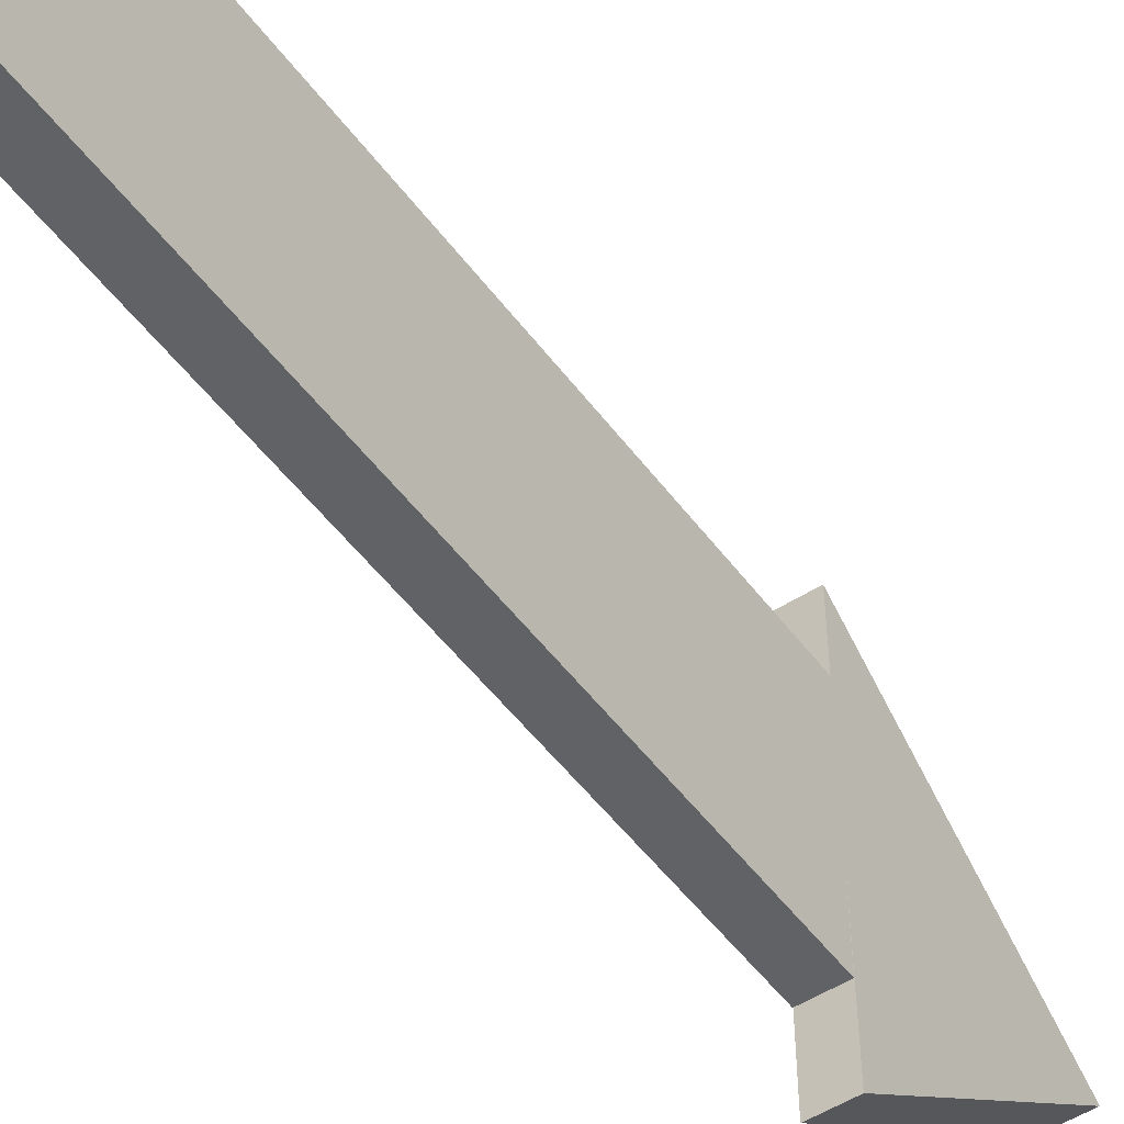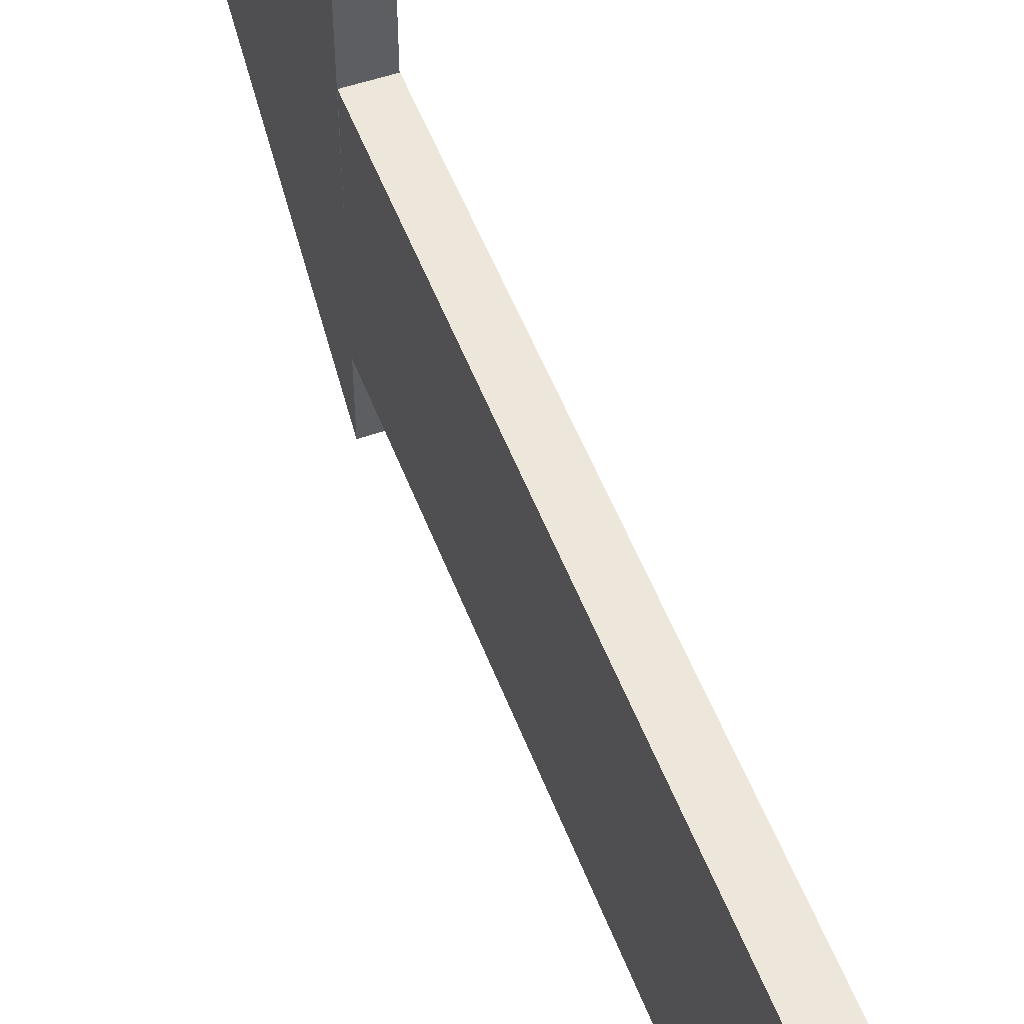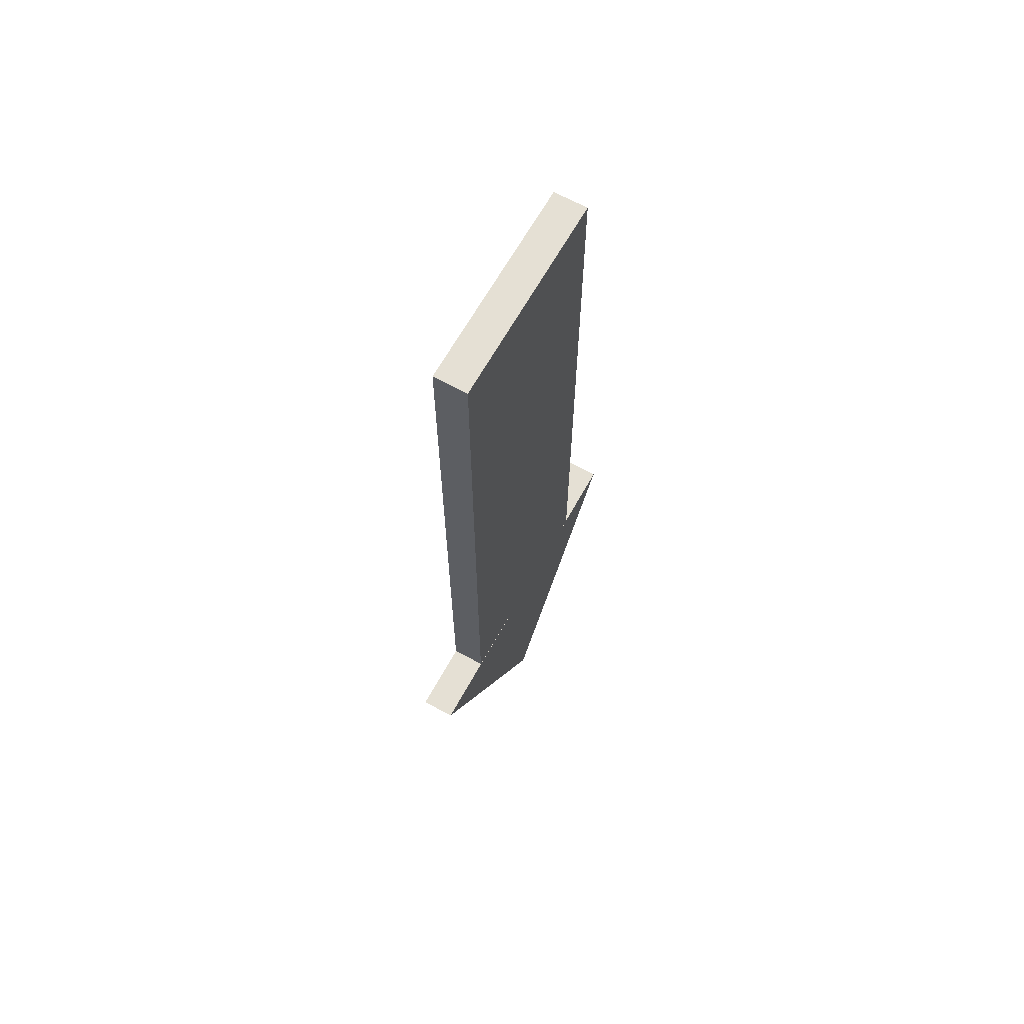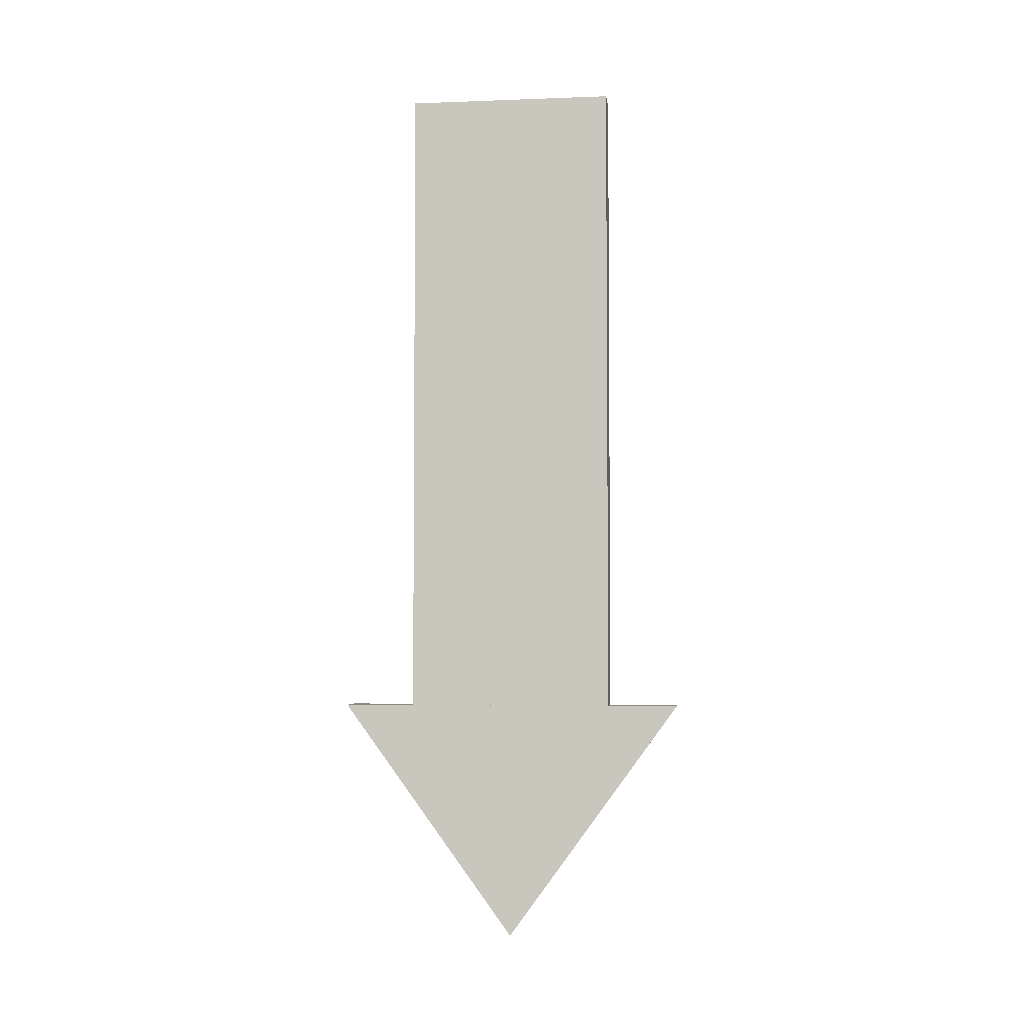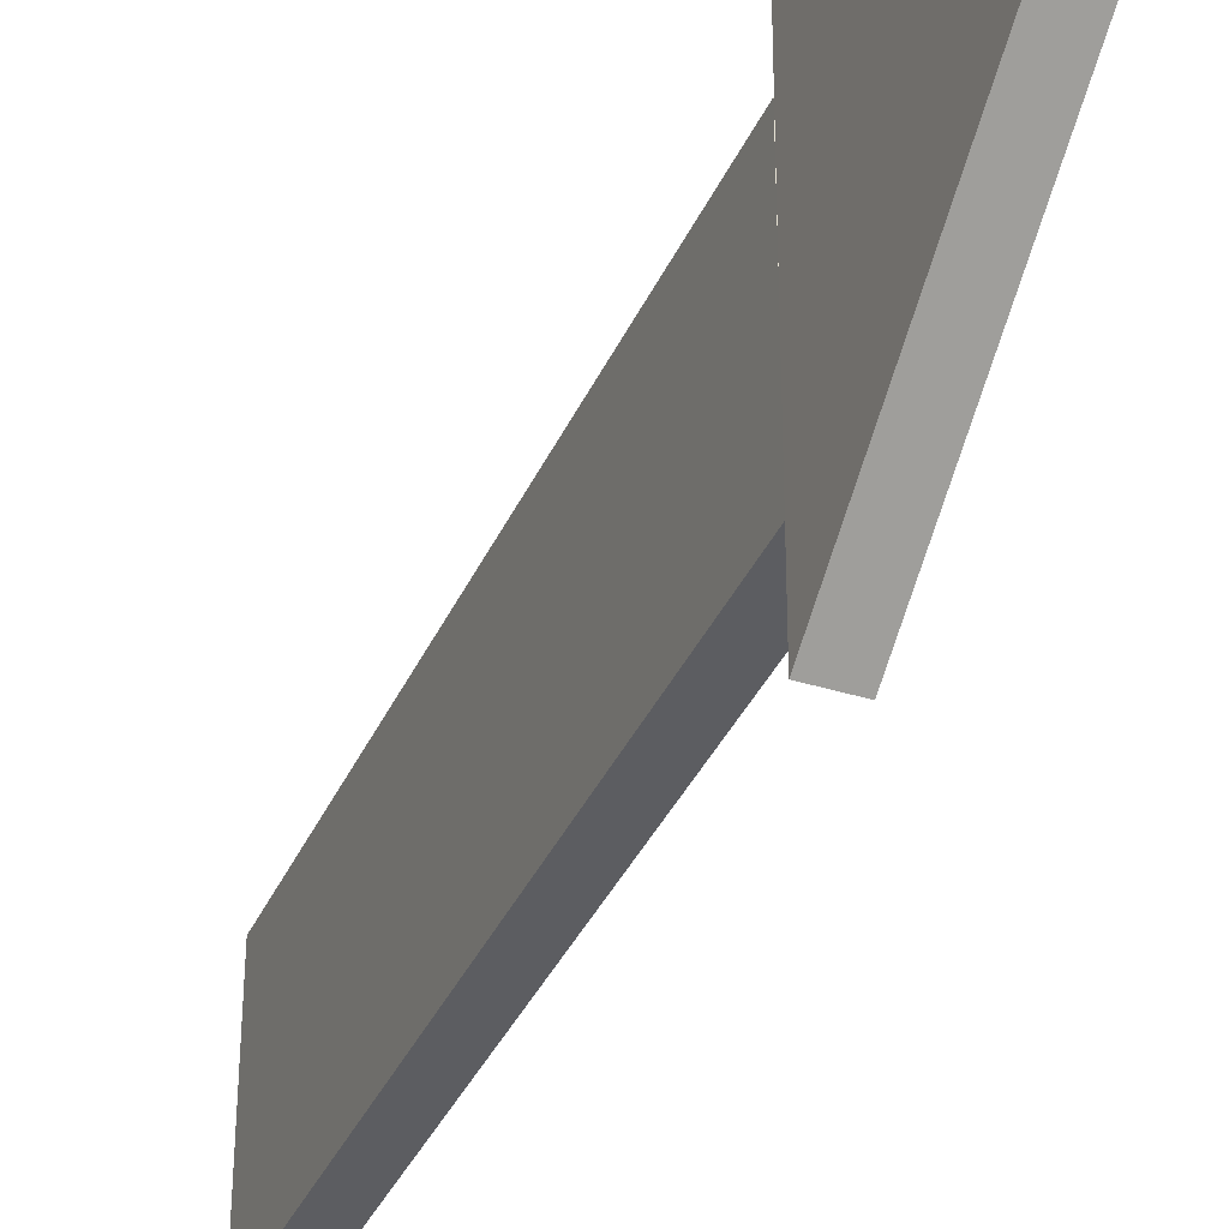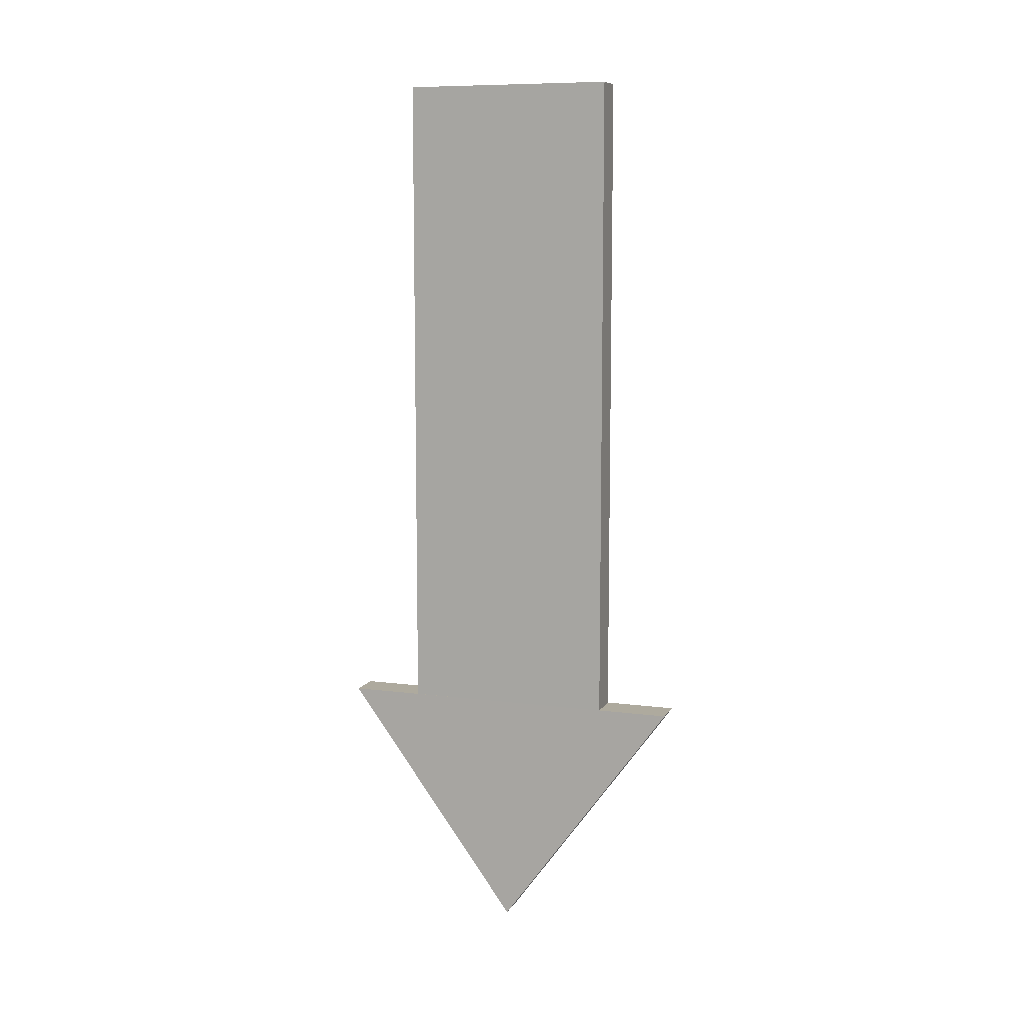
<metadata>
{"format":"obj","ext":"obj","renderer":"f3d","projection":"perspective","resolution":1024,"background":"white","views":[{"elev":-50.5,"azim":35.2,"up":"+Y"},{"elev":52.2,"azim":-20.4,"up":"+Y"},{"elev":65.3,"azim":-150.9,"up":"+Z"},{"elev":-3.9,"azim":-82.9,"up":"+Z"},{"elev":-36.6,"azim":158.0,"up":"+Y"},{"elev":9.2,"azim":109.0,"up":"+Z"}]}
</metadata>
<code>
o Plane_Plane.001
v -0.2267 -0.7735 5.273
v 0.09327 -0.7735 5.273
v -0.2267 -0.7735 -0.9993
v 0.09327 -0.7735 -0.9993
v -0.2267 1.227 5.273
v 0.09327 1.227 5.273
v -0.2267 1.227 -0.9993
v 0.09327 1.227 -0.9993
v -0.2313 1.911 -0.9993
v 0.08868 1.912 -0.9993
v -0.2222 -1.46 -0.9993
v 0.09785 -1.459 -0.9993
v -0.2267 0.2257 -3.306
v 0.09327 0.2265 -3.306
v -0.2267 0.2265 5.273
v 0.09327 0.2265 5.273
v -0.2267 -0.7735 2.137
v 0.09327 -0.7735 2.137
v -0.2267 0.2265 -0.9993
v 0.09327 0.2265 -0.9993
v -0.2267 1.227 2.137
v 0.09327 1.227 2.137
v 0.09327 0.2265 2.137
v -0.2267 0.2265 2.137
v -0.2267 -0.2735 5.273
v 0.09327 -0.2735 5.273
v -0.2267 -0.7735 0.5688
v 0.09327 -0.7735 0.5688
v -0.2267 0.7265 -0.9993
v 0.09327 0.7265 -0.9993
v -0.2267 1.227 3.705
v 0.09327 1.227 3.705
v -0.2267 0.7265 5.273
v 0.09327 0.7265 5.273
v -0.2267 -0.7735 3.705
v 0.09327 -0.7735 3.705
v -0.2267 -0.2735 -0.9993
v 0.09327 -0.2735 -0.9993
v -0.2267 1.227 0.5688
v 0.09327 1.227 0.5688
v 0.09327 0.7265 2.137
v -0.2267 0.7265 2.137
v 0.09327 -0.2735 2.137
v -0.2267 -0.2735 2.137
v 0.09327 0.2265 3.705
v -0.2267 0.2265 3.705
v 0.09327 0.2265 0.5688
v -0.2267 0.2265 0.5688
v -0.2267 -0.2735 0.5688
v 0.09327 -0.2735 0.5688
v -0.2267 -0.2735 3.705
v 0.09327 -0.2735 3.705
v -0.2267 0.7265 3.705
v 0.09327 0.7265 3.705
v -0.2267 0.7265 0.5688
v 0.09327 0.7265 0.5688
v -0.2267 0.2257 -0.9993
v 0.09327 0.2265 -0.9993
v -0.2245 -0.6171 -2.153
v 0.09556 -0.6163 -2.153
v -0.229 1.068 -2.153
v 0.09097 1.069 -2.153
v 0.09327 0.2265 -2.153
v -0.2267 0.2257 -2.153
v -0.2245 -0.6171 -0.9993
v 0.09556 -0.6163 -0.9993
v -0.2256 -0.1957 -2.729
v 0.09441 -0.1949 -2.729
v -0.2302 1.49 -1.576
v 0.08983 1.491 -1.576
v -0.229 1.068 -0.9993
v 0.09097 1.069 -0.9993
v -0.2233 -1.039 -1.576
v 0.0967 -1.038 -1.576
v -0.2279 0.6471 -2.729
v 0.09212 0.6479 -2.729
v 0.09327 0.2265 -2.729
v -0.2267 0.2257 -2.729
v 0.09327 0.2265 -1.576
v -0.2267 0.2257 -1.576
v -0.2279 0.6471 -2.153
v 0.09212 0.6479 -2.153
v -0.2256 -0.1957 -2.153
v 0.09441 -0.1949 -2.153
v 0.09498 -0.4056 -1.576
v -0.225 -0.4064 -1.576
v 0.09155 0.8586 -1.576
v -0.2285 0.8578 -1.576
v 0.09269 0.4372 -2.729
v -0.2273 0.4364 -2.729
v 0.09384 0.01582 -2.729
v -0.2262 0.01495 -2.729
v -0.2233 -1.039 -0.9993
v 0.0967 -1.038 -0.9993
v -0.2262 0.01495 -3.017
v 0.09384 0.01582 -3.017
v -0.2308 1.701 -1.288
v 0.08925 1.701 -1.288
v -0.2279 0.6471 -0.9993
v 0.09212 0.6479 -0.9993
v -0.2239 -0.8278 -1.864
v 0.09613 -0.827 -1.864
v -0.2285 0.8578 -2.441
v 0.09155 0.8586 -2.441
v 0.09327 0.2265 -3.017
v -0.2267 0.2257 -3.017
v 0.09327 0.2265 -1.864
v -0.2267 0.2257 -1.864
v -0.2285 0.8578 -2.153
v 0.09155 0.8586 -2.153
v -0.2262 0.01495 -2.153
v 0.09384 0.01582 -2.153
v -0.2256 -0.1957 -0.9993
v 0.09441 -0.1949 -0.9993
v -0.225 -0.4064 -2.441
v 0.09498 -0.4056 -2.441
v -0.2296 1.279 -1.864
v 0.0904 1.28 -1.864
v -0.2302 1.49 -0.9993
v 0.08983 1.491 -0.9993
v -0.2227 -1.249 -1.288
v 0.09728 -1.248 -1.288
v -0.2273 0.4364 -3.017
v 0.09269 0.4372 -3.017
v 0.09327 0.2265 -2.441
v -0.2267 0.2257 -2.441
v 0.09327 0.2265 -1.288
v -0.2267 0.2257 -1.288
v -0.2273 0.4364 -2.153
v 0.09269 0.4372 -2.153
v -0.225 -0.4064 -2.153
v 0.09498 -0.4056 -2.153
v 0.0947 -0.3002 -1.864
v -0.2253 -0.3011 -1.864
v 0.09527 -0.5109 -1.288
v -0.2247 -0.5118 -1.288
v 0.09413 -0.08952 -1.576
v -0.2259 -0.0904 -1.576
v 0.09584 -0.7216 -1.576
v -0.2242 -0.7225 -1.576
v 0.09183 0.7533 -1.864
v -0.2282 0.7524 -1.864
v 0.09126 0.964 -1.288
v -0.2288 0.9631 -1.288
v 0.09069 1.175 -1.576
v -0.2293 1.174 -1.576
v 0.09241 0.5426 -1.576
v -0.2276 0.5417 -1.576
v 0.09298 0.3319 -3.017
v -0.227 0.331 -3.017
v 0.09241 0.5426 -2.441
v -0.2276 0.5417 -2.441
v 0.09241 0.5426 -2.729
v -0.2276 0.5417 -2.729
v 0.09298 0.3319 -2.729
v -0.227 0.331 -2.729
v 0.09355 0.1212 -3.017
v -0.2265 0.1203 -3.017
v 0.09413 -0.08952 -2.441
v -0.2259 -0.0904 -2.441
v 0.09355 0.1212 -2.729
v -0.2265 0.1203 -2.729
v 0.09413 -0.08952 -2.729
v -0.2259 -0.0904 -2.729
v -0.2255 -0.2484 -2.441
v 0.09456 -0.2475 -2.441
v -0.2263 0.06763 -2.441
v 0.0937 0.0685 -2.441
v -0.2266 0.173 -3.017
v 0.09341 0.1739 -3.017
v -0.2272 0.3837 -2.441
v 0.09284 0.3845 -2.441
v -0.228 0.6997 -2.441
v 0.09198 0.7006 -2.441
v -0.2272 0.3837 -3.017
v 0.09284 0.3845 -3.017
v -0.2277 0.5944 -1.288
v 0.09226 0.5952 -1.288
v -0.2298 1.332 -1.288
v 0.09026 1.333 -1.288
v -0.2289 1.016 -1.864
v 0.09112 1.017 -1.864
v -0.2237 -0.8805 -1.288
v 0.09627 -0.8796 -1.288
v -0.2257 -0.1431 -1.288
v 0.09427 -0.1422 -1.288
v -0.226 -0.03772 -1.864
v 0.09398 -0.03685 -1.864
v -0.2246 -0.5645 -1.864
v 0.09541 -0.5636 -1.864
v -0.2275 0.489 -1.864
v 0.09255 0.4899 -1.864
v -0.2269 0.2783 -3.017
v 0.09312 0.2792 -3.017
v -0.2263 0.06763 -3.017
v 0.0937 0.0685 -3.017
f 1 26 25
f 3 28 27
f 7 30 29
f 31 6 32
f 11 94 93
f 13 96 95
f 9 98 97
f 15 34 33
f 17 36 35
f 19 38 37
f 21 40 39
f 25 16 15
f 17 28 18
f 29 20 19
f 21 32 22
f 33 6 5
f 35 2 1
f 37 4 3
f 7 40 8
f 57 100 99
f 101 60 102
f 103 62 104
f 65 114 113
f 67 116 115
f 69 118 117
f 71 120 119
f 121 74 122
f 75 124 123
f 65 94 66
f 95 68 67
f 97 70 69
f 99 72 71
f 73 102 74
f 103 76 75
f 113 58 57
f 115 60 59
f 117 62 61
f 119 10 9
f 11 122 12
f 123 14 13
f 56 8 40
f 7 55 39
f 14 196 96
f 13 95 195
f 54 22 32
f 21 53 31
f 52 23 45
f 24 51 46
f 50 20 47
f 19 49 48
f 43 47 23
f 48 44 24
f 18 50 43
f 49 17 44
f 28 38 50
f 37 27 49
f 26 45 16
f 46 25 15
f 2 52 26
f 51 1 25
f 36 43 52
f 44 35 51
f 34 32 6
f 31 33 5
f 16 54 34
f 53 15 33
f 45 41 54
f 42 46 53
f 41 40 22
f 39 42 21
f 23 56 41
f 55 24 42
f 47 30 56
f 29 48 55
f 14 194 105
f 13 106 193
f 130 107 63
f 129 108 191
f 190 60 132
f 59 189 131
f 188 84 112
f 83 187 111
f 186 85 137
f 86 185 138
f 184 74 139
f 73 183 140
f 110 141 82
f 109 142 181
f 145 143 87
f 146 144 179
f 147 127 79
f 148 128 177
f 14 176 149
f 13 150 175
f 153 151 89
f 154 152 173
f 155 125 77
f 156 126 171
f 14 170 157
f 13 158 169
f 168 91 161
f 92 167 162
f 166 68 163
f 67 165 164
f 159 163 91
f 164 160 92
f 84 166 159
f 165 83 160
f 132 116 166
f 115 131 165
f 125 161 77
f 162 126 78
f 63 168 125
f 167 64 126
f 112 159 168
f 160 111 167
f 14 105 170
f 13 169 106
f 77 170 105
f 169 78 106
f 161 157 170
f 158 162 169
f 89 172 155
f 90 171 152
f 151 130 172
f 152 129 81
f 172 63 125
f 171 64 129
f 76 174 153
f 75 173 103
f 104 110 174
f 103 109 61
f 174 82 151
f 173 81 109
f 14 124 176
f 13 175 123
f 124 153 176
f 123 154 75
f 176 89 149
f 175 90 154
f 87 178 147
f 88 177 144
f 143 100 178
f 144 99 71
f 178 58 127
f 177 57 99
f 70 180 145
f 69 179 97
f 98 120 180
f 97 119 9
f 180 72 143
f 179 71 119
f 62 182 110
f 61 181 117
f 118 145 182
f 117 146 69
f 182 87 141
f 181 88 146
f 135 139 85
f 140 136 86
f 66 184 135
f 183 65 136
f 94 122 184
f 121 93 183
f 127 137 79
f 138 128 80
f 58 186 127
f 185 57 128
f 114 135 186
f 136 113 185
f 107 112 63
f 111 108 64
f 79 188 107
f 187 80 108
f 137 133 188
f 134 138 187
f 133 132 84
f 131 134 83
f 85 190 133
f 189 86 134
f 139 102 190
f 101 140 189
f 82 192 130
f 81 191 142
f 141 147 192
f 142 148 88
f 192 79 107
f 191 80 148
f 14 149 194
f 13 193 150
f 149 155 194
f 150 156 90
f 194 77 105
f 193 78 156
f 14 157 196
f 13 195 158
f 91 196 157
f 195 92 158
f 163 96 196
f 95 164 195
f 1 2 26
f 3 4 28
f 7 8 30
f 31 5 6
f 11 12 94
f 13 14 96
f 9 10 98
f 15 16 34
f 17 18 36
f 19 20 38
f 21 22 40
f 25 26 16
f 17 27 28
f 29 30 20
f 21 31 32
f 33 34 6
f 35 36 2
f 37 38 4
f 7 39 40
f 57 58 100
f 101 59 60
f 103 61 62
f 65 66 114
f 67 68 116
f 69 70 118
f 71 72 120
f 121 73 74
f 75 76 124
f 65 93 94
f 95 96 68
f 97 98 70
f 99 100 72
f 73 101 102
f 103 104 76
f 113 114 58
f 115 116 60
f 117 118 62
f 119 120 10
f 11 121 122
f 123 124 14
f 56 30 8
f 7 29 55
f 54 41 22
f 21 42 53
f 52 43 23
f 24 44 51
f 50 38 20
f 19 37 49
f 43 50 47
f 48 49 44
f 18 28 50
f 49 27 17
f 28 4 38
f 37 3 27
f 26 52 45
f 46 51 25
f 2 36 52
f 51 35 1
f 36 18 43
f 44 17 35
f 34 54 32
f 31 53 33
f 16 45 54
f 53 46 15
f 45 23 41
f 42 24 46
f 41 56 40
f 39 55 42
f 23 47 56
f 55 48 24
f 47 20 30
f 29 19 48
f 130 192 107
f 129 64 108
f 190 102 60
f 59 101 189
f 188 133 84
f 83 134 187
f 186 135 85
f 86 136 185
f 184 122 74
f 73 121 183
f 110 182 141
f 109 81 142
f 145 180 143
f 146 88 144
f 147 178 127
f 148 80 128
f 153 174 151
f 154 90 152
f 155 172 125
f 156 78 126
f 168 159 91
f 92 160 167
f 166 116 68
f 67 115 165
f 159 166 163
f 164 165 160
f 84 132 166
f 165 131 83
f 132 60 116
f 115 59 131
f 125 168 161
f 162 167 126
f 63 112 168
f 167 111 64
f 112 84 159
f 160 83 111
f 77 161 170
f 169 162 78
f 161 91 157
f 158 92 162
f 89 151 172
f 90 156 171
f 151 82 130
f 152 171 129
f 172 130 63
f 171 126 64
f 76 104 174
f 75 154 173
f 104 62 110
f 103 173 109
f 174 110 82
f 173 152 81
f 124 76 153
f 123 175 154
f 176 153 89
f 175 150 90
f 87 143 178
f 88 148 177
f 143 72 100
f 144 177 99
f 178 100 58
f 177 128 57
f 70 98 180
f 69 146 179
f 98 10 120
f 97 179 119
f 180 120 72
f 179 144 71
f 62 118 182
f 61 109 181
f 118 70 145
f 117 181 146
f 182 145 87
f 181 142 88
f 135 184 139
f 140 183 136
f 66 94 184
f 183 93 65
f 94 12 122
f 121 11 93
f 127 186 137
f 138 185 128
f 58 114 186
f 185 113 57
f 114 66 135
f 136 65 113
f 107 188 112
f 111 187 108
f 79 137 188
f 187 138 80
f 137 85 133
f 134 86 138
f 133 190 132
f 131 189 134
f 85 139 190
f 189 140 86
f 139 74 102
f 101 73 140
f 82 141 192
f 81 129 191
f 141 87 147
f 142 191 148
f 192 147 79
f 191 108 80
f 149 89 155
f 150 193 156
f 194 155 77
f 193 106 78
f 91 163 196
f 195 164 92
f 163 68 96
f 95 67 164

</code>
